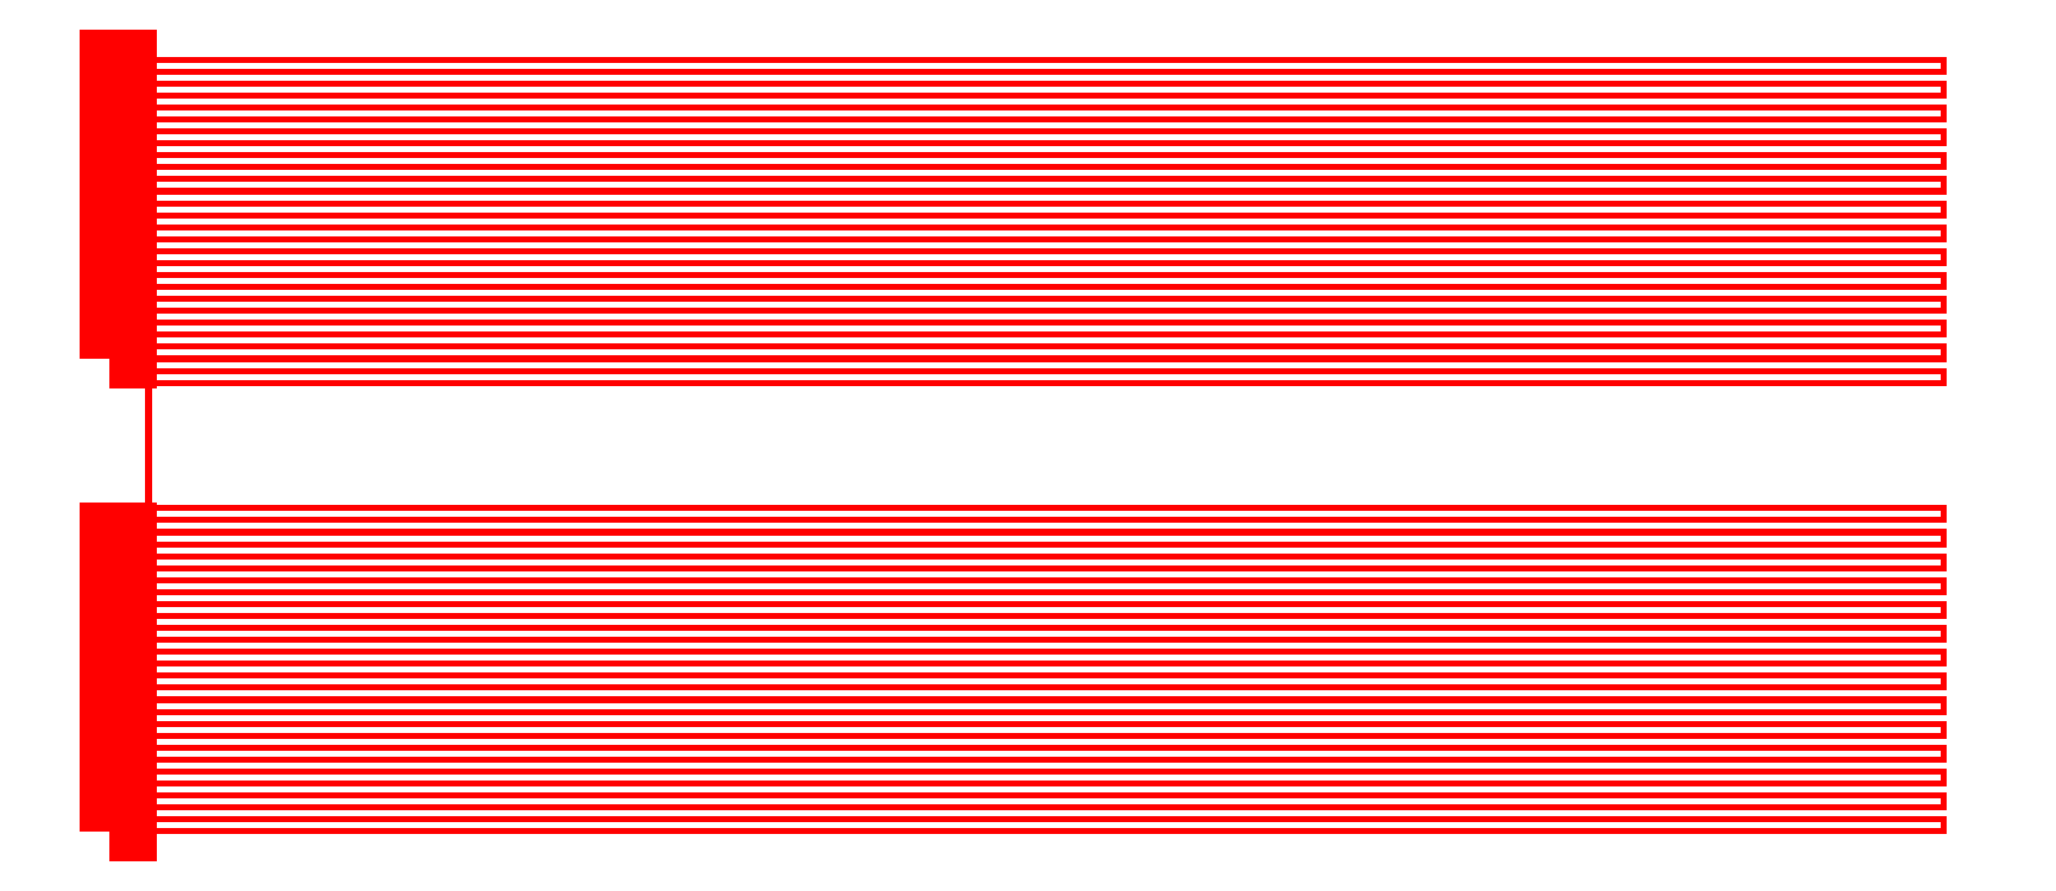
<metadata>
{"format":"dxf","ext":"dxf","renderer":"ezdxf+matplotlib","layout":"modelspace","background":"white","min_lineweight":24,"dpi":150}
</metadata>
<code>
0
SECTION
2
ENTITIES
0
POLYLINE
8
L3D0
70
0
40
1
41
1
66
1
0
VERTEX
8
L3D0
10
4770
20
8010
0
VERTEX
8
L3D0
10
5071
20
8010
0
VERTEX
8
L3D0
10
5071
20
8012
0
VERTEX
8
L3D0
10
4771
20
8012
0
VERTEX
8
L3D0
10
4771
20
8014
0
VERTEX
8
L3D0
10
5071
20
8014
0
VERTEX
8
L3D0
10
5071
20
8016
0
VERTEX
8
L3D0
10
4771
20
8016
0
VERTEX
8
L3D0
10
4771
20
8018
0
VERTEX
8
L3D0
10
5071
20
8018
0
VERTEX
8
L3D0
10
5071
20
8020
0
VERTEX
8
L3D0
10
4771
20
8020
0
VERTEX
8
L3D0
10
4771
20
8022
0
VERTEX
8
L3D0
10
5071
20
8022
0
VERTEX
8
L3D0
10
5071
20
8024
0
VERTEX
8
L3D0
10
4771
20
8024
0
VERTEX
8
L3D0
10
4771
20
8026
0
VERTEX
8
L3D0
10
5071
20
8026
0
VERTEX
8
L3D0
10
5071
20
8028
0
VERTEX
8
L3D0
10
4771
20
8028
0
VERTEX
8
L3D0
10
4771
20
8030
0
VERTEX
8
L3D0
10
5071
20
8030
0
VERTEX
8
L3D0
10
5071
20
8032
0
VERTEX
8
L3D0
10
4771
20
8032
0
VERTEX
8
L3D0
10
4771
20
8034
0
VERTEX
8
L3D0
10
5071
20
8034
0
VERTEX
8
L3D0
10
5071
20
8036
0
VERTEX
8
L3D0
10
4771
20
8036
0
VERTEX
8
L3D0
10
4771
20
8038
0
VERTEX
8
L3D0
10
5071
20
8038
0
VERTEX
8
L3D0
10
5071
20
8040
0
VERTEX
8
L3D0
10
4771
20
8040
0
VERTEX
8
L3D0
10
4771
20
8042
0
VERTEX
8
L3D0
10
5071
20
8042
0
VERTEX
8
L3D0
10
5071
20
8044
0
VERTEX
8
L3D0
10
4771
20
8044
0
VERTEX
8
L3D0
10
4771
20
8046
0
VERTEX
8
L3D0
10
5071
20
8046
0
VERTEX
8
L3D0
10
5071
20
8048
0
VERTEX
8
L3D0
10
4771
20
8048
0
VERTEX
8
L3D0
10
4771
20
8050
0
VERTEX
8
L3D0
10
5071
20
8050
0
VERTEX
8
L3D0
10
5071
20
8052
0
VERTEX
8
L3D0
10
4771
20
8052
0
VERTEX
8
L3D0
10
4771
20
8054
0
VERTEX
8
L3D0
10
5071
20
8054
0
VERTEX
8
L3D0
10
5071
20
8056
0
VERTEX
8
L3D0
10
4771
20
8056
0
VERTEX
8
L3D0
10
4771
20
8058
0
VERTEX
8
L3D0
10
5071
20
8058
0
VERTEX
8
L3D0
10
5071
20
8060
0
VERTEX
8
L3D0
10
4771
20
8060
0
VERTEX
8
L3D0
10
4771
20
8062
0
VERTEX
8
L3D0
10
5071
20
8062
0
VERTEX
8
L3D0
10
5071
20
8064
0
VERTEX
8
L3D0
10
4770
20
8064
0
SEQEND
0
POLYLINE
8
L3D0
70
0
40
1
41
1
66
1
0
VERTEX
8
L3D0
10
4770
20
7990
0
VERTEX
8
L3D0
10
5071
20
7990
0
VERTEX
8
L3D0
10
5071
20
7988
0
VERTEX
8
L3D0
10
4771
20
7988
0
VERTEX
8
L3D0
10
4771
20
7986
0
VERTEX
8
L3D0
10
5071
20
7986
0
VERTEX
8
L3D0
10
5071
20
7984
0
VERTEX
8
L3D0
10
4771
20
7984
0
VERTEX
8
L3D0
10
4771
20
7982
0
VERTEX
8
L3D0
10
5071
20
7982
0
VERTEX
8
L3D0
10
5071
20
7980
0
VERTEX
8
L3D0
10
4771
20
7980
0
VERTEX
8
L3D0
10
4771
20
7978
0
VERTEX
8
L3D0
10
5071
20
7978
0
VERTEX
8
L3D0
10
5071
20
7976
0
VERTEX
8
L3D0
10
4771
20
7976
0
VERTEX
8
L3D0
10
4771
20
7974
0
VERTEX
8
L3D0
10
5071
20
7974
0
VERTEX
8
L3D0
10
5071
20
7972
0
VERTEX
8
L3D0
10
4771
20
7972
0
VERTEX
8
L3D0
10
4771
20
7970
0
VERTEX
8
L3D0
10
5071
20
7970
0
VERTEX
8
L3D0
10
5071
20
7968
0
VERTEX
8
L3D0
10
4771
20
7968
0
VERTEX
8
L3D0
10
4771
20
7966
0
VERTEX
8
L3D0
10
5071
20
7966
0
VERTEX
8
L3D0
10
5071
20
7964
0
VERTEX
8
L3D0
10
4771
20
7964
0
VERTEX
8
L3D0
10
4771
20
7962
0
VERTEX
8
L3D0
10
5071
20
7962
0
VERTEX
8
L3D0
10
5071
20
7960
0
VERTEX
8
L3D0
10
4771
20
7960
0
VERTEX
8
L3D0
10
4771
20
7958
0
VERTEX
8
L3D0
10
5071
20
7958
0
VERTEX
8
L3D0
10
5071
20
7956
0
VERTEX
8
L3D0
10
4771
20
7956
0
VERTEX
8
L3D0
10
4771
20
7954
0
VERTEX
8
L3D0
10
5071
20
7954
0
VERTEX
8
L3D0
10
5071
20
7952
0
VERTEX
8
L3D0
10
4771
20
7952
0
VERTEX
8
L3D0
10
4771
20
7950
0
VERTEX
8
L3D0
10
5071
20
7950
0
VERTEX
8
L3D0
10
5071
20
7948
0
VERTEX
8
L3D0
10
4771
20
7948
0
VERTEX
8
L3D0
10
4771
20
7946
0
VERTEX
8
L3D0
10
5071
20
7946
0
VERTEX
8
L3D0
10
5071
20
7944
0
VERTEX
8
L3D0
10
4771
20
7944
0
VERTEX
8
L3D0
10
4771
20
7942
0
VERTEX
8
L3D0
10
5071
20
7942
0
VERTEX
8
L3D0
10
5071
20
7940
0
VERTEX
8
L3D0
10
4771
20
7940
0
VERTEX
8
L3D0
10
4771
20
7938
0
VERTEX
8
L3D0
10
5071
20
7938
0
VERTEX
8
L3D0
10
5071
20
7936
0
VERTEX
8
L3D0
10
4770
20
7936
0
SEQEND
0
POLYLINE
8
L3D0
70
0
40
1
41
1
66
1
0
VERTEX
8
L3D0
10
4771
20
8011
0
VERTEX
8
L3D0
10
4771
20
7989
0
SEQEND
0
POLYLINE
8
L3D0
70
0
40
1
41
1
66
1
0
VERTEX
8
L3D0
10
4772
20
8064
0
VERTEX
8
L3D0
10
4764
20
8064
0
SEQEND
0
POLYLINE
8
L3D0
70
0
40
1
41
1
66
1
0
VERTEX
8
L3D0
10
4772
20
7936
0
VERTEX
8
L3D0
10
4764
20
7936
0
SEQEND
0
POLYLINE
8
L3D0
70
1
40
0
41
0
66
1
0
VERTEX
8
L3D0
10
4764
20
8014
0
VERTEX
8
L3D0
10
4764
20
8064
0
VERTEX
8
L3D0
10
4768
20
8064
0
VERTEX
8
L3D0
10
4768
20
8014
0
SEQEND
0
POLYLINE
8
L3D0
70
1
40
0
41
0
66
1
0
VERTEX
8
L3D0
10
4764
20
7936
0
VERTEX
8
L3D0
10
4764
20
7986
0
VERTEX
8
L3D0
10
4768
20
7986
0
VERTEX
8
L3D0
10
4768
20
7936
0
SEQEND
0
ENDSEC
0
EOF

</code>
